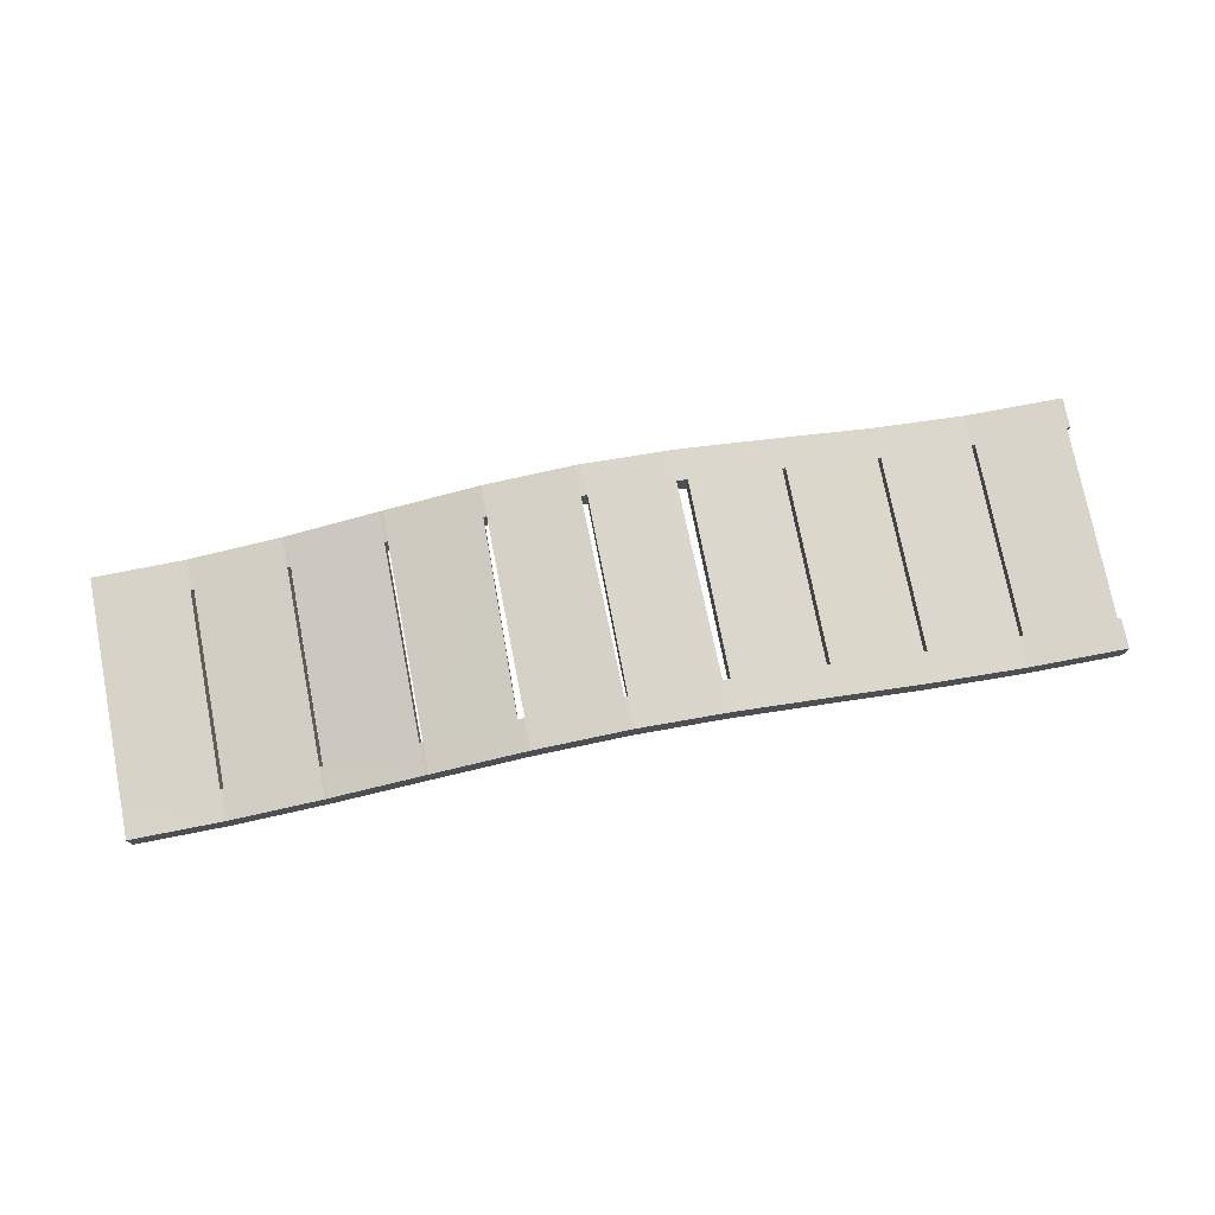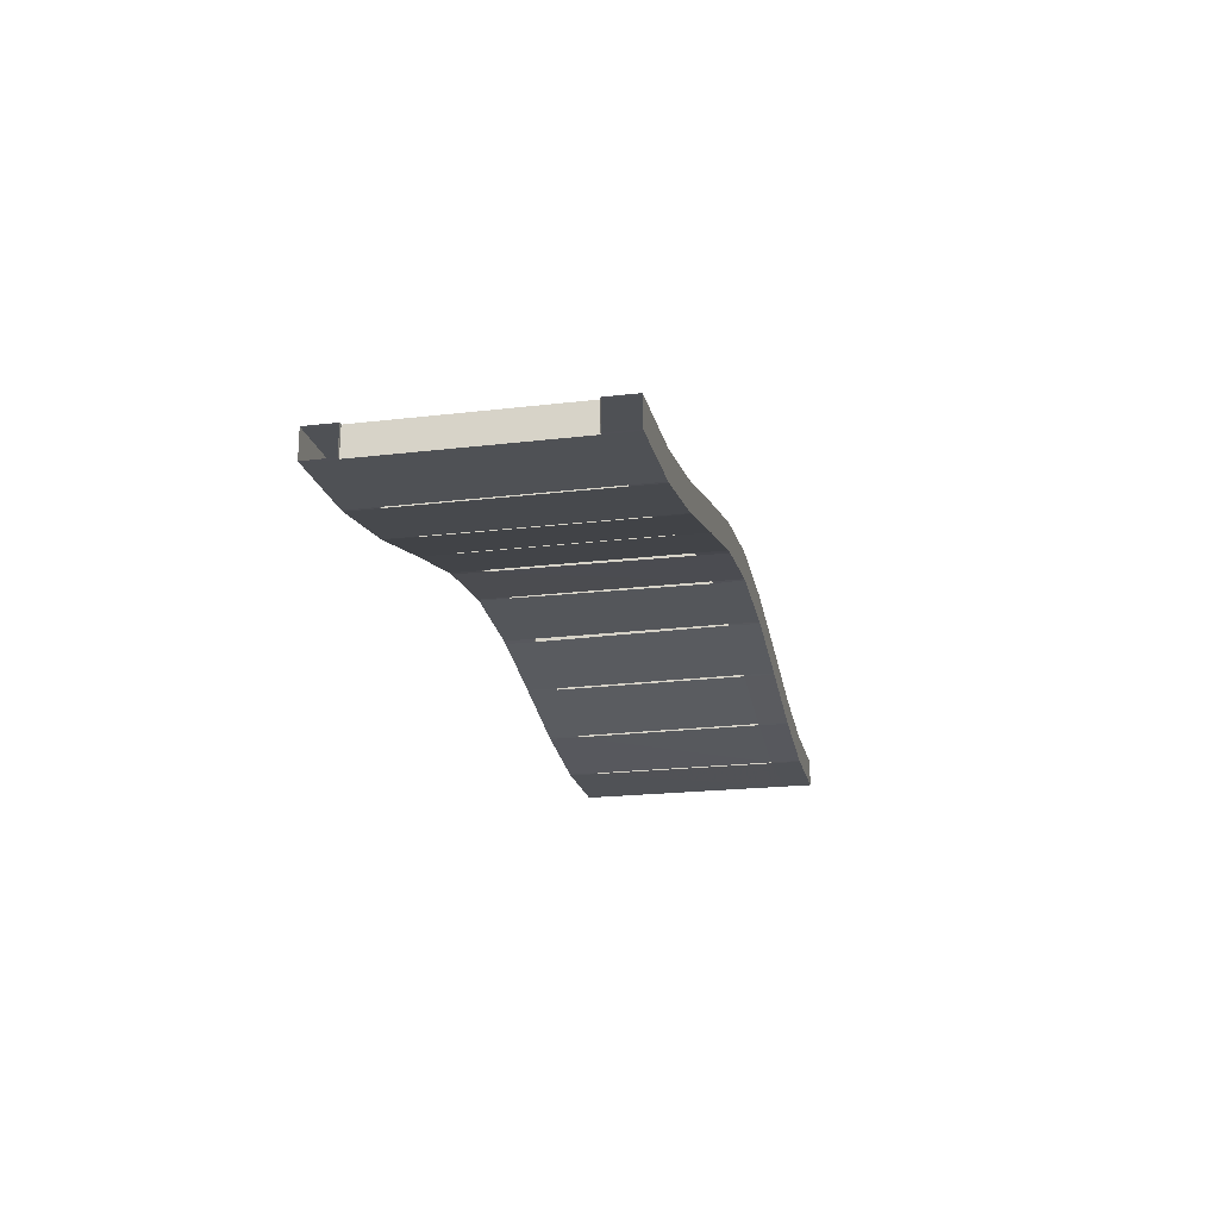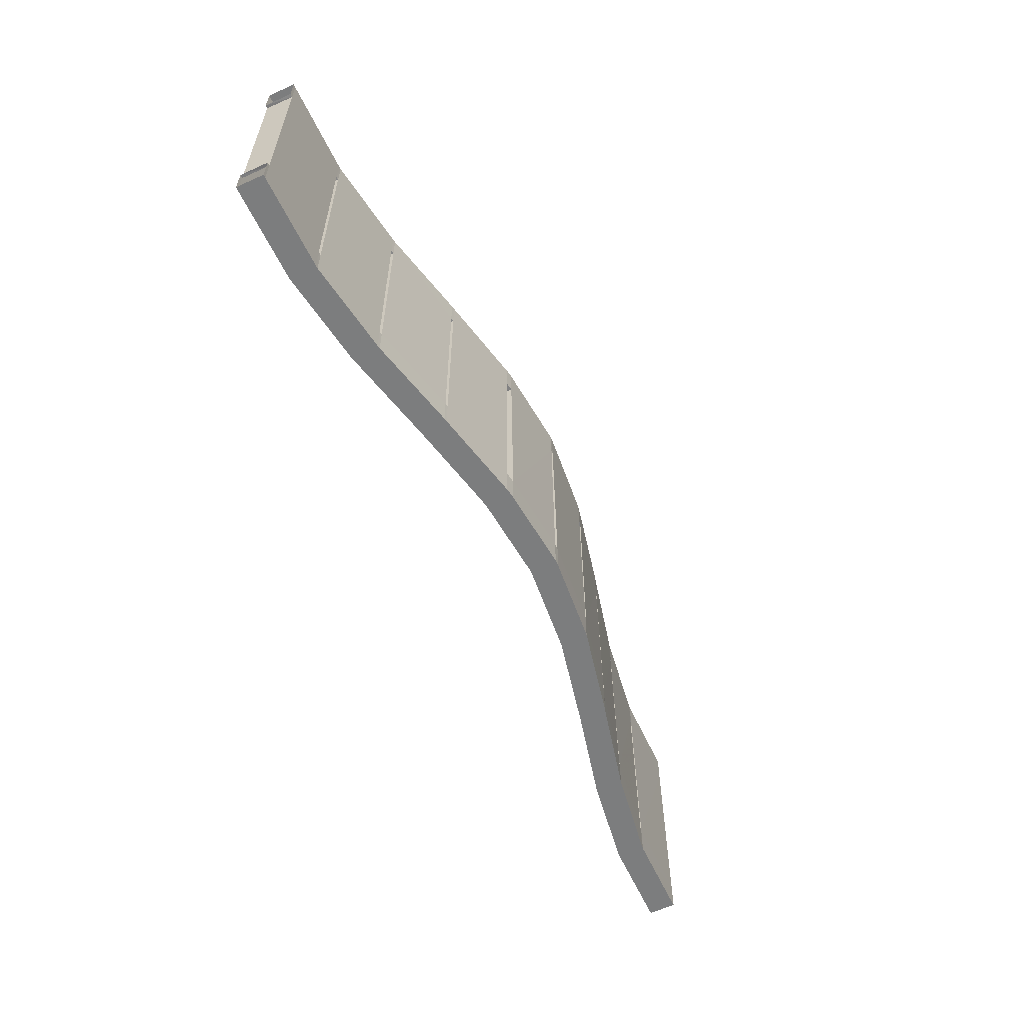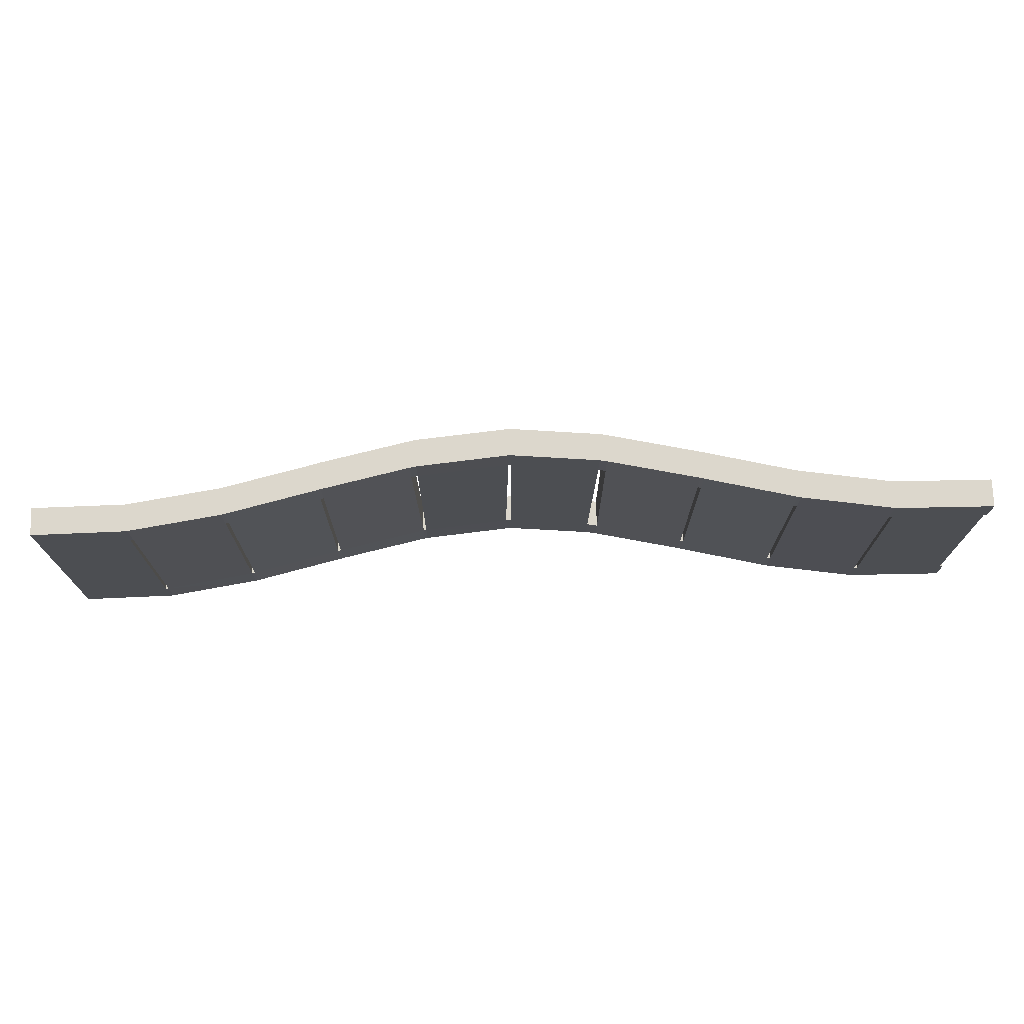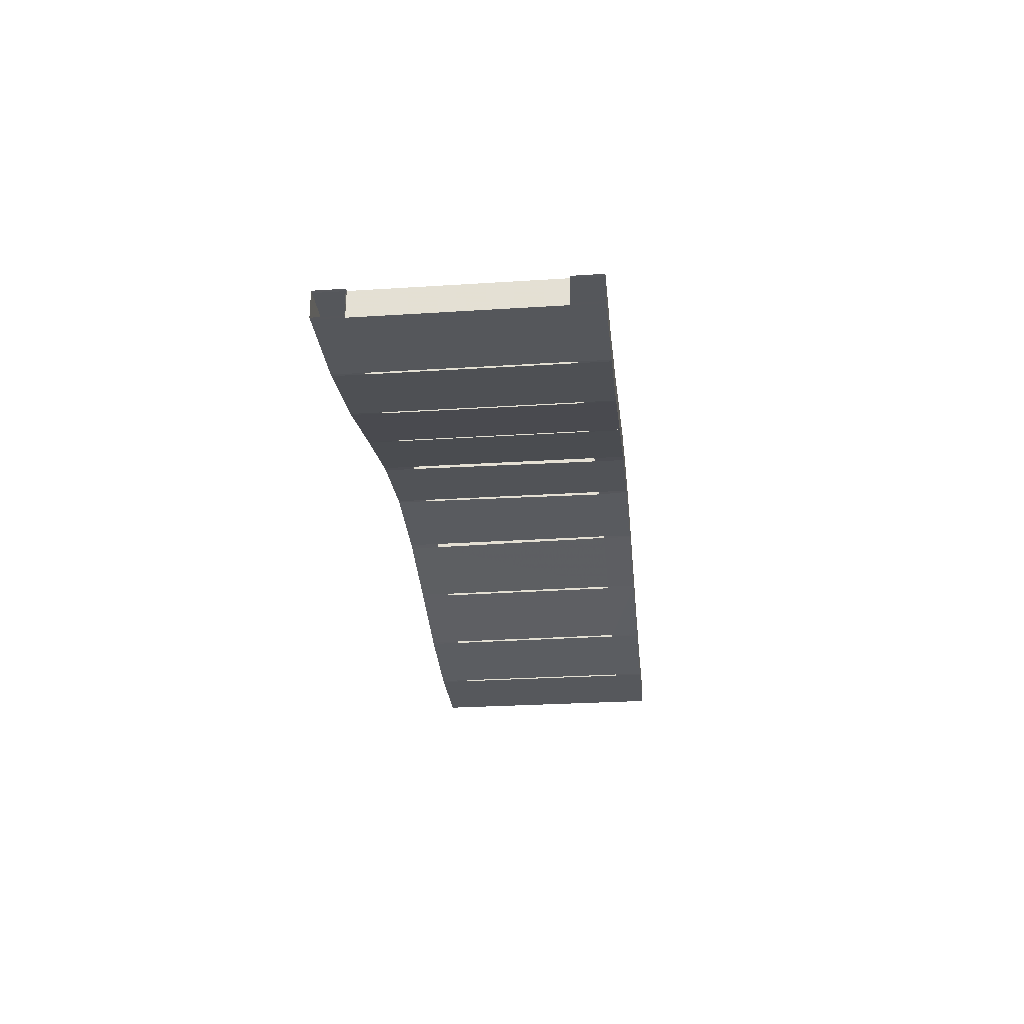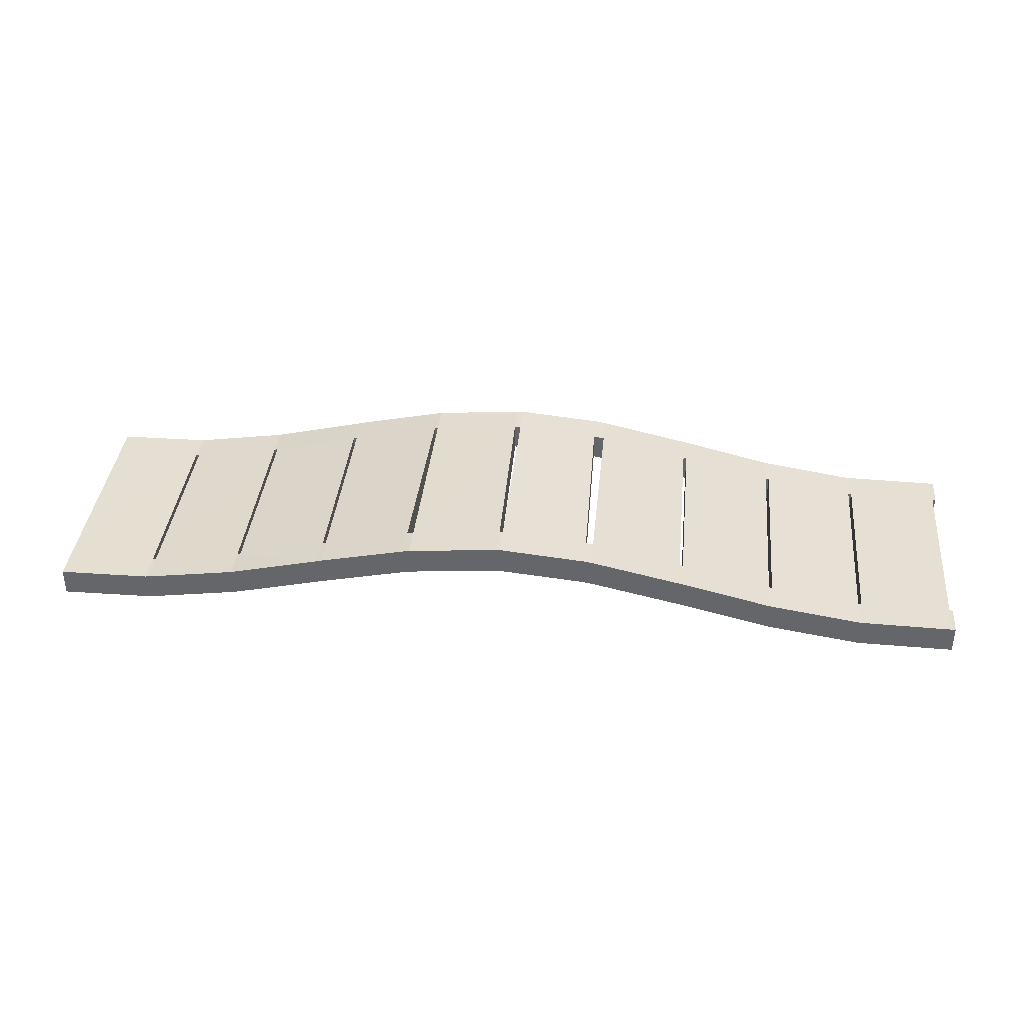
<metadata>
{"format":"obj","ext":"obj","renderer":"f3d","projection":"perspective","resolution":1024,"background":"white","views":[{"elev":75.3,"azim":-11.0,"up":"+Y"},{"elev":-20.4,"azim":102.3,"up":"+Y"},{"elev":-59.0,"azim":114.9,"up":"+Z"},{"elev":73.0,"azim":-1.8,"up":"+Z"},{"elev":-27.1,"azim":95.7,"up":"+Y"},{"elev":37.6,"azim":5.7,"up":"+Y"}]}
</metadata>
<code>
o Cube_Cube.001
v -5.695 -0.08037 -0.9886
v -5.695 0.2033 -0.9886
v -4.759 -0.06779 -0.9886
v -5.695 0.2033 -1.299
v -5.695 -0.08037 -1.299
v -4.759 -0.06835 -1.299
v -4.727 0.2185 -0.9886
v -4.727 -0.06536 -0.9886
v -4.727 0.2186 -1.299
v -4.727 -0.06598 -1.299
v -4.761 0.2146 -0.9863
v -4.761 0.2142 -1.299
v -5.695 -0.08037 0.9886
v -5.695 0.2033 0.9886
v -4.759 -0.06986 0.9886
v -5.695 0.2033 1.299
v -5.695 -0.08037 1.299
v -4.759 -0.06986 1.299
v -4.727 0.2162 0.9886
v -4.727 -0.06762 0.9886
v -4.727 0.2163 1.299
v -4.727 -0.06762 1.299
v -4.761 0.2125 0.9863
v -4.761 0.2122 1.299
v -3.791 0.07971 -0.9886
v -3.791 0.07733 -1.299
v -3.759 0.3707 -0.9886
v -3.759 0.08655 -0.9886
v -3.759 0.3708 -1.299
v -3.759 0.0841 -1.299
v -3.793 0.3621 -0.9863
v -3.793 0.3617 -1.299
v -3.791 0.07346 0.9886
v -3.791 0.07346 1.299
v -3.759 0.3644 0.9886
v -3.759 0.08022 0.9886
v -3.759 0.3645 1.299
v -3.759 0.08022 1.299
v -3.793 0.3558 0.9863
v -3.793 0.3555 1.299
v -2.822 0.3114 -0.9886
v -2.822 0.3069 -1.299
v -2.791 0.6034 -0.9886
v -2.791 0.3192 -0.9886
v -2.791 0.6036 -1.299
v -2.791 0.3147 -1.299
v -2.825 0.5937 -0.9863
v -2.825 0.5934 -1.299
v -2.822 0.3041 0.9886
v -2.822 0.3041 1.299
v -2.791 0.5962 0.9886
v -2.791 0.3119 0.9886
v -2.791 0.5963 1.299
v -2.791 0.3119 1.299
v -2.825 0.5864 0.9863
v -2.825 0.5861 1.299
v -1.854 0.5236 -0.9886
v -1.854 0.5184 -1.299
v -1.822 0.8131 -0.9886
v -1.822 0.529 -0.9886
v -1.822 0.8132 -1.299
v -1.822 0.524 -1.299
v -1.856 0.8059 -0.9863
v -1.857 0.8056 -1.299
v -1.887 0.5125 0.9886
v -1.887 0.5125 1.299
v -1.822 0.8081 0.9886
v -1.822 0.524 0.9886
v -1.822 0.8081 1.299
v -1.822 0.524 1.299
v -1.889 0.7949 0.9863
v -1.89 0.7945 1.299
v -0.9155 0.6129 -0.9886
v -0.8861 0.6129 -1.299
v -0.8543 0.8966 -0.9886
v -0.8543 0.6129 -0.9886
v -0.8543 0.8966 -1.299
v -0.8543 0.6129 -1.299
v -0.9176 0.8952 -0.9863
v -0.9181 0.8949 -1.299
v -0.8861 0.6129 0.9886
v -0.8861 0.6129 1.299
v -0.8543 0.8966 0.9886
v -0.8543 0.6129 0.9886
v -0.8543 0.8966 1.299
v -0.8543 0.6129 1.299
v -0.8882 0.8952 0.9863
v -0.8887 0.8949 1.299
v 0.004917 0.537 -0.9886
v 0.004917 0.537 -1.299
v 0.1139 0.8021 -0.9886
v 0.1139 0.5184 -0.9886
v 0.1139 0.8021 -1.299
v 0.1139 0.5184 -1.299
v 0.002813 0.8196 -0.9863
v 0.002287 0.8194 -1.299
v 0.03901 0.5313 0.9886
v 0.03901 0.5313 1.299
v 0.1139 0.8021 0.9886
v 0.1139 0.5184 0.9886
v 0.1139 0.8021 1.299
v 0.1139 0.5184 1.299
v 0.03691 0.814 0.9863
v 0.03638 0.8138 1.299
v 1.05 0.3119 -0.9886
v 1.05 0.3119 -1.299
v 1.082 0.5878 -0.9886
v 1.082 0.3041 -0.9886
v 1.082 0.5878 -1.299
v 1.082 0.3041 -1.299
v 1.048 0.5948 -0.9863
v 1.048 0.5946 -1.299
v 1.05 0.3119 0.9886
v 1.05 0.3119 1.299
v 1.082 0.5878 0.9886
v 1.082 0.3041 0.9886
v 1.082 0.5878 1.299
v 1.082 0.3041 1.299
v 1.048 0.5948 0.9863
v 1.048 0.5946 1.299
v 2.019 0.08022 -0.9886
v 2.019 0.08022 -1.299
v 2.05 0.3572 -0.9886
v 2.05 0.07347 -0.9886
v 2.05 0.3572 -1.299
v 2.05 0.07347 -1.299
v 2.016 0.363 -0.9863
v 2.016 0.3628 -1.299
v 2.019 0.08022 0.9886
v 2.019 0.08022 1.299
v 2.05 0.3572 0.9886
v 2.05 0.07347 0.9886
v 2.05 0.3572 1.299
v 2.05 0.07347 1.299
v 2.016 0.363 0.9863
v 2.016 0.3628 1.299
v 2.987 -0.06762 -0.9886
v 2.987 -0.06762 -1.299
v 3.019 0.2138 -0.9886
v 3.019 -0.06986 -0.9886
v 3.019 0.2138 -1.299
v 3.019 -0.06986 -1.299
v 2.985 0.2149 -0.9863
v 2.984 0.2146 -1.299
v 2.987 -0.06762 0.9886
v 2.987 -0.06762 1.299
v 3.019 0.2138 0.9886
v 3.019 -0.06986 0.9886
v 3.019 0.2138 1.299
v 3.019 -0.06986 1.299
v 2.985 0.2149 0.9863
v 2.984 0.2146 1.299
v 3.955 -0.08037 -0.9886
v 3.955 -0.08037 -1.299
v 3.987 0.2033 -0.9886
v 3.987 -0.08037 -0.9886
v 3.987 0.2033 -1.299
v 3.987 -0.08037 -1.299
v 3.953 0.202 -0.9863
v 3.952 0.2016 -1.299
v 3.955 -0.08037 0.9886
v 3.955 -0.08037 1.299
v 3.987 0.2033 0.9886
v 3.987 -0.08037 0.9886
v 3.987 0.2033 1.299
v 3.987 -0.08037 1.299
v 3.953 0.202 0.9863
v 3.952 0.2016 1.299
f 1 6 3
f 23 3 11
f 13 2 1
f 12 10 6
f 12 7 9
f 6 8 3
f 2 5 1
f 12 5 4
f 11 8 7
f 2 12 4
f 15 1 3
f 18 13 15
f 22 24 18
f 24 19 23
f 20 18 15
f 17 14 13
f 17 24 16
f 23 20 15
f 14 24 23
f 14 11 2
f 8 26 25
f 39 25 31
f 20 7 8
f 32 30 26
f 32 27 29
f 26 28 25
f 7 10 8
f 32 10 9
f 31 28 27
f 7 32 9
f 33 8 25
f 34 20 33
f 38 40 34
f 40 35 39
f 36 34 33
f 22 19 20
f 22 40 21
f 39 36 33
f 19 40 39
f 19 31 7
f 28 42 41
f 55 41 47
f 36 27 28
f 48 46 42
f 48 43 45
f 42 44 41
f 27 30 28
f 48 30 29
f 47 44 43
f 27 48 29
f 49 28 41
f 50 36 49
f 54 56 50
f 56 51 55
f 52 50 49
f 38 35 36
f 38 56 37
f 55 52 49
f 35 56 55
f 35 47 27
f 44 58 57
f 71 57 63
f 52 43 44
f 64 62 58
f 64 59 61
f 58 60 57
f 43 46 44
f 64 46 45
f 63 60 59
f 43 64 45
f 65 44 57
f 66 52 65
f 70 72 66
f 72 67 71
f 68 66 65
f 54 51 52
f 54 72 53
f 71 68 65
f 51 72 71
f 51 63 43
f 60 74 73
f 87 73 79
f 68 59 60
f 80 78 74
f 80 75 77
f 74 76 73
f 59 62 60
f 80 62 61
f 79 76 75
f 59 80 61
f 81 60 73
f 82 68 81
f 86 88 82
f 88 83 87
f 84 82 81
f 70 67 68
f 70 88 69
f 87 84 81
f 67 88 87
f 67 79 59
f 76 90 89
f 103 89 95
f 84 75 76
f 96 94 90
f 96 91 93
f 90 92 89
f 75 78 76
f 96 78 77
f 95 92 91
f 75 96 77
f 97 76 89
f 98 84 97
f 102 104 98
f 104 99 103
f 100 98 97
f 86 83 84
f 86 104 85
f 103 100 97
f 83 104 103
f 83 95 75
f 92 106 105
f 119 105 111
f 100 91 92
f 112 110 106
f 112 107 109
f 106 108 105
f 91 94 92
f 112 94 93
f 111 108 107
f 91 112 93
f 113 92 105
f 114 100 113
f 118 120 114
f 120 115 119
f 116 114 113
f 102 99 100
f 102 120 101
f 119 116 113
f 99 120 119
f 99 111 91
f 108 122 121
f 135 121 127
f 116 107 108
f 128 126 122
f 128 123 125
f 122 124 121
f 107 110 108
f 128 110 109
f 127 124 123
f 107 128 109
f 129 108 121
f 130 116 129
f 134 136 130
f 136 131 135
f 132 130 129
f 118 115 116
f 118 136 117
f 135 132 129
f 115 136 135
f 115 127 107
f 124 138 137
f 151 137 143
f 132 123 124
f 144 142 138
f 144 139 141
f 138 140 137
f 123 126 124
f 144 126 125
f 143 140 139
f 123 144 125
f 145 124 137
f 146 132 145
f 150 152 146
f 152 147 151
f 148 146 145
f 134 131 132
f 134 152 133
f 151 148 145
f 131 152 151
f 131 143 123
f 140 154 153
f 167 153 159
f 148 139 140
f 160 158 154
f 160 155 157
f 154 156 153
f 139 142 140
f 160 142 141
f 159 156 155
f 139 160 141
f 161 140 153
f 162 148 161
f 166 168 162
f 168 163 167
f 164 162 161
f 150 147 148
f 150 168 149
f 167 164 161
f 147 168 167
f 147 159 139
f 1 5 6
f 23 15 3
f 13 14 2
f 12 9 10
f 12 11 7
f 6 10 8
f 2 4 5
f 12 6 5
f 11 3 8
f 2 11 12
f 15 13 1
f 18 17 13
f 22 21 24
f 24 21 19
f 20 22 18
f 17 16 14
f 17 18 24
f 23 19 20
f 14 16 24
f 14 23 11
f 8 10 26
f 39 33 25
f 20 19 7
f 32 29 30
f 32 31 27
f 26 30 28
f 7 9 10
f 32 26 10
f 31 25 28
f 7 31 32
f 33 20 8
f 34 22 20
f 38 37 40
f 40 37 35
f 36 38 34
f 22 21 19
f 22 34 40
f 39 35 36
f 19 21 40
f 19 39 31
f 28 30 42
f 55 49 41
f 36 35 27
f 48 45 46
f 48 47 43
f 42 46 44
f 27 29 30
f 48 42 30
f 47 41 44
f 27 47 48
f 49 36 28
f 50 38 36
f 54 53 56
f 56 53 51
f 52 54 50
f 38 37 35
f 38 50 56
f 55 51 52
f 35 37 56
f 35 55 47
f 44 46 58
f 71 65 57
f 52 51 43
f 64 61 62
f 64 63 59
f 58 62 60
f 43 45 46
f 64 58 46
f 63 57 60
f 43 63 64
f 65 52 44
f 66 54 52
f 70 69 72
f 72 69 67
f 68 70 66
f 54 53 51
f 54 66 72
f 71 67 68
f 51 53 72
f 51 71 63
f 60 62 74
f 87 81 73
f 68 67 59
f 80 77 78
f 80 79 75
f 74 78 76
f 59 61 62
f 80 74 62
f 79 73 76
f 59 79 80
f 81 68 60
f 82 70 68
f 86 85 88
f 88 85 83
f 84 86 82
f 70 69 67
f 70 82 88
f 87 83 84
f 67 69 88
f 67 87 79
f 76 78 90
f 103 97 89
f 84 83 75
f 96 93 94
f 96 95 91
f 90 94 92
f 75 77 78
f 96 90 78
f 95 89 92
f 75 95 96
f 97 84 76
f 98 86 84
f 102 101 104
f 104 101 99
f 100 102 98
f 86 85 83
f 86 98 104
f 103 99 100
f 83 85 104
f 83 103 95
f 92 94 106
f 119 113 105
f 100 99 91
f 112 109 110
f 112 111 107
f 106 110 108
f 91 93 94
f 112 106 94
f 111 105 108
f 91 111 112
f 113 100 92
f 114 102 100
f 118 117 120
f 120 117 115
f 116 118 114
f 102 101 99
f 102 114 120
f 119 115 116
f 99 101 120
f 99 119 111
f 108 110 122
f 135 129 121
f 116 115 107
f 128 125 126
f 128 127 123
f 122 126 124
f 107 109 110
f 128 122 110
f 127 121 124
f 107 127 128
f 129 116 108
f 130 118 116
f 134 133 136
f 136 133 131
f 132 134 130
f 118 117 115
f 118 130 136
f 135 131 132
f 115 117 136
f 115 135 127
f 124 126 138
f 151 145 137
f 132 131 123
f 144 141 142
f 144 143 139
f 138 142 140
f 123 125 126
f 144 138 126
f 143 137 140
f 123 143 144
f 145 132 124
f 146 134 132
f 150 149 152
f 152 149 147
f 148 150 146
f 134 133 131
f 134 146 152
f 151 147 148
f 131 133 152
f 131 151 143
f 140 142 154
f 167 161 153
f 148 147 139
f 160 157 158
f 160 159 155
f 154 158 156
f 139 141 142
f 160 154 142
f 159 153 156
f 139 159 160
f 161 148 140
f 162 150 148
f 166 165 168
f 168 165 163
f 164 166 162
f 150 149 147
f 150 162 168
f 167 163 164
f 147 149 168
f 147 167 159

</code>
